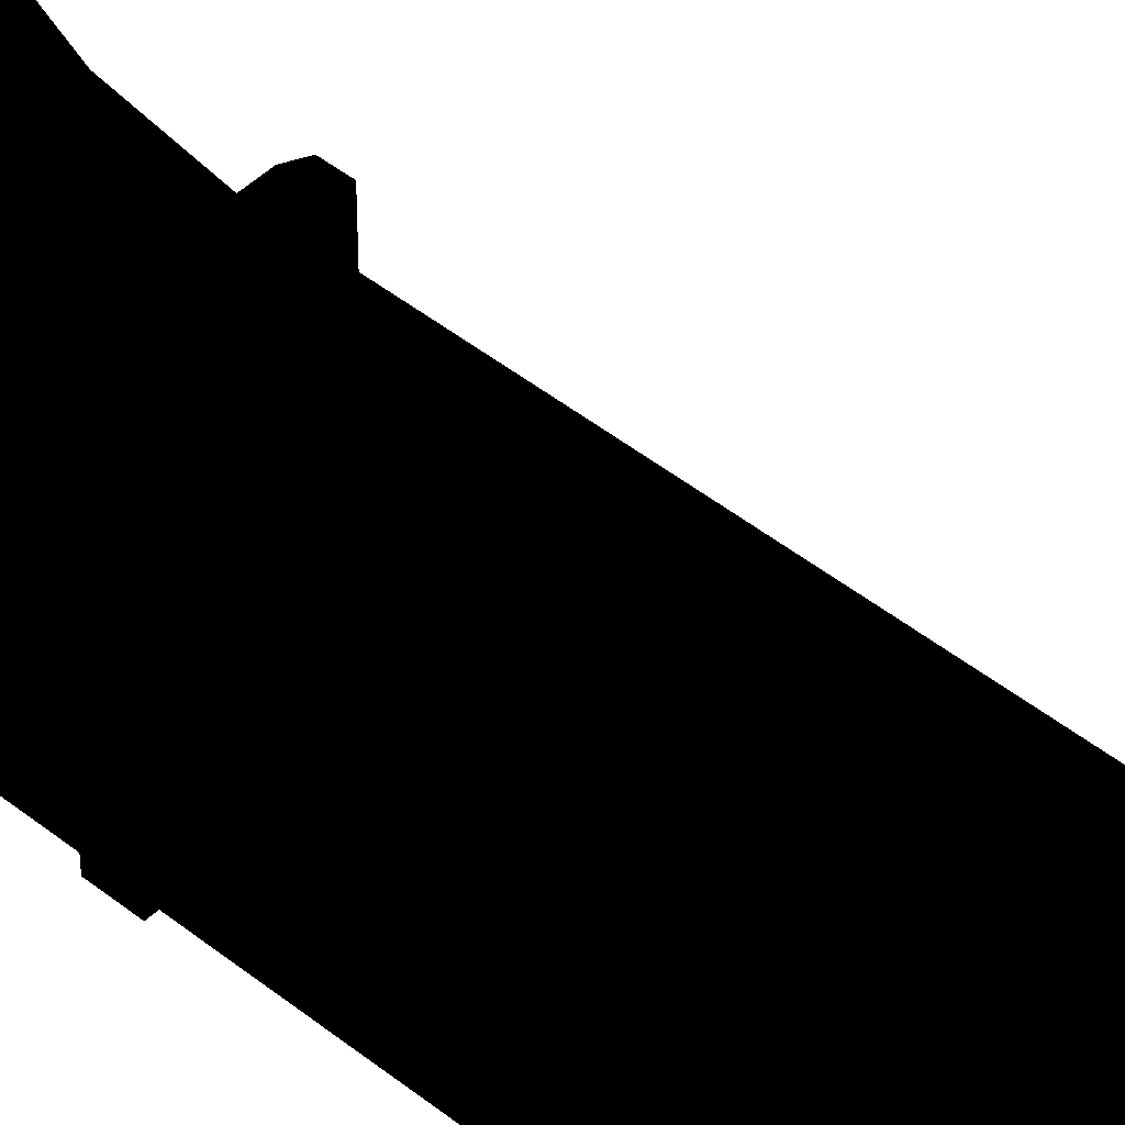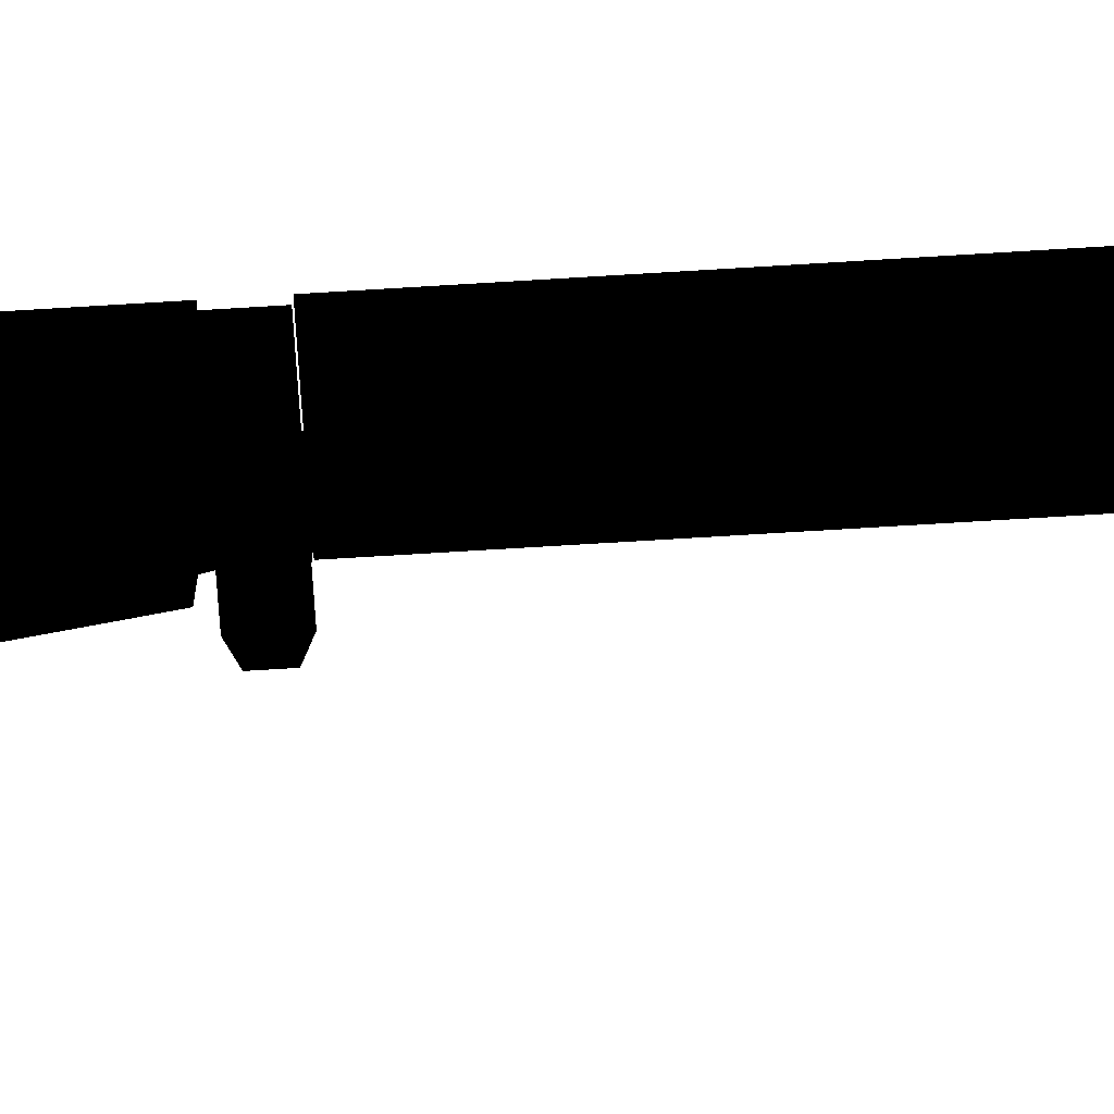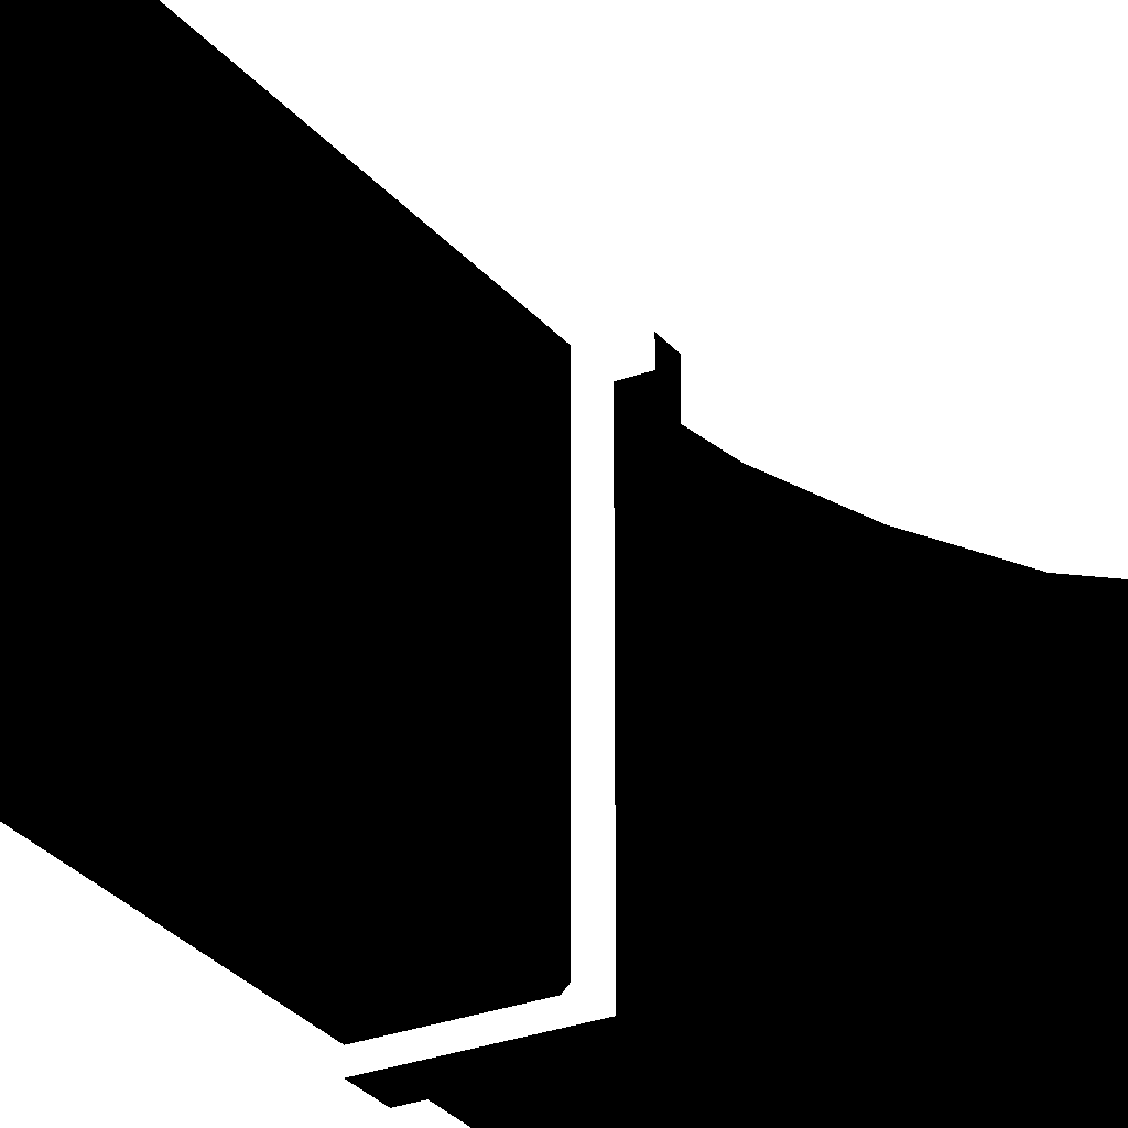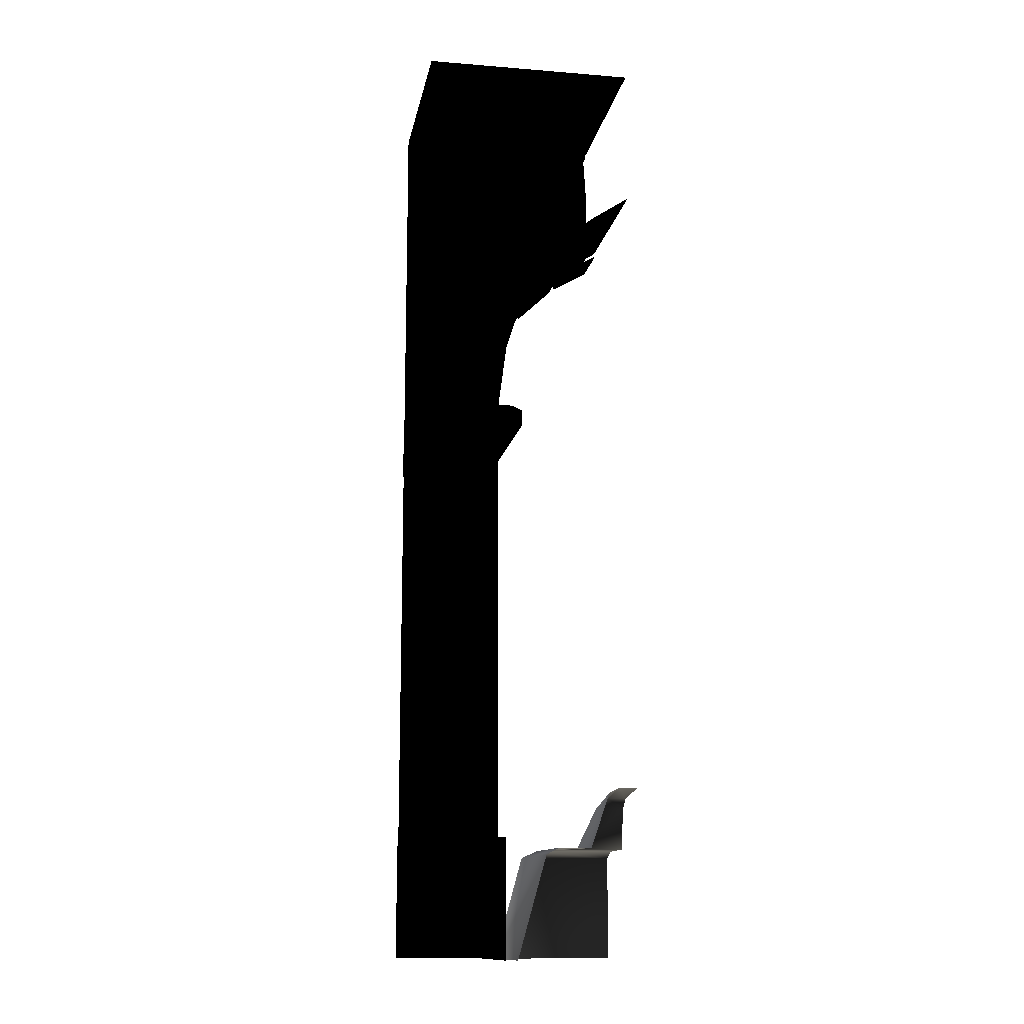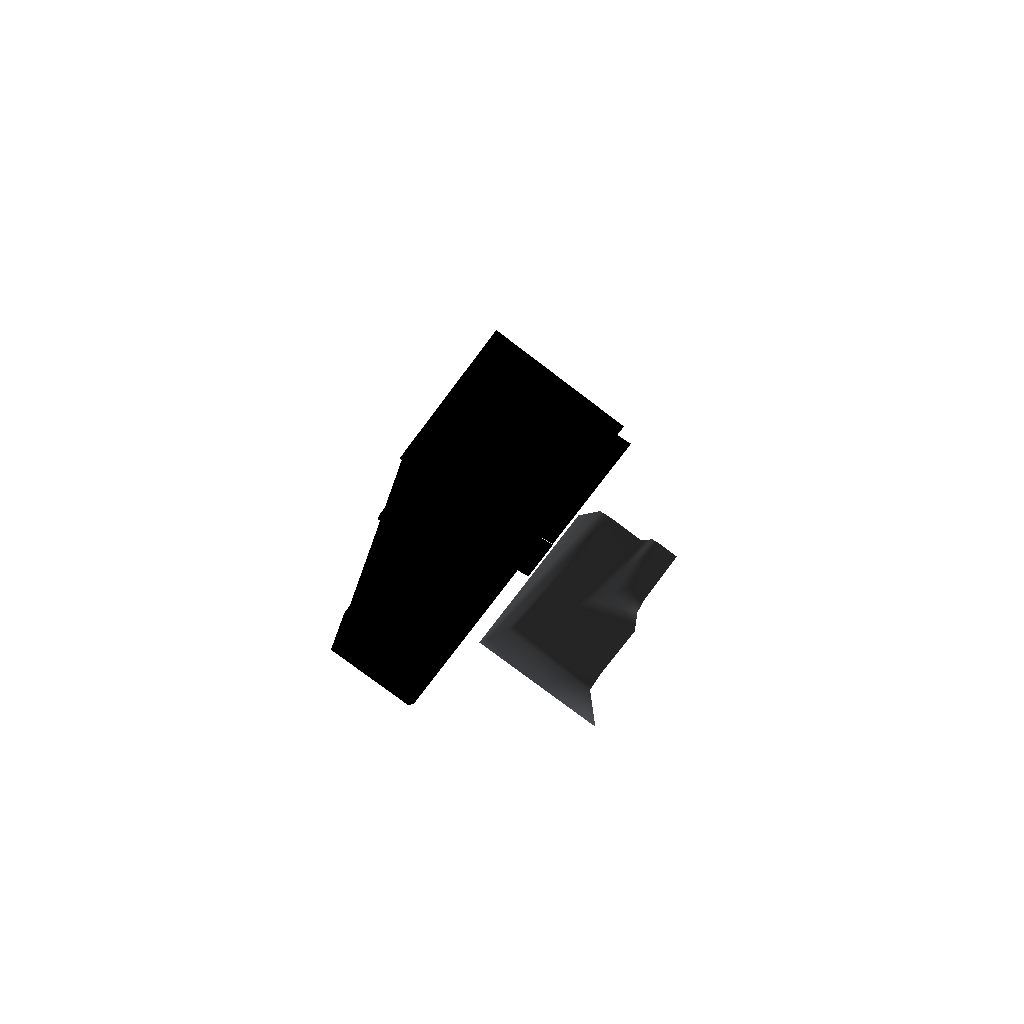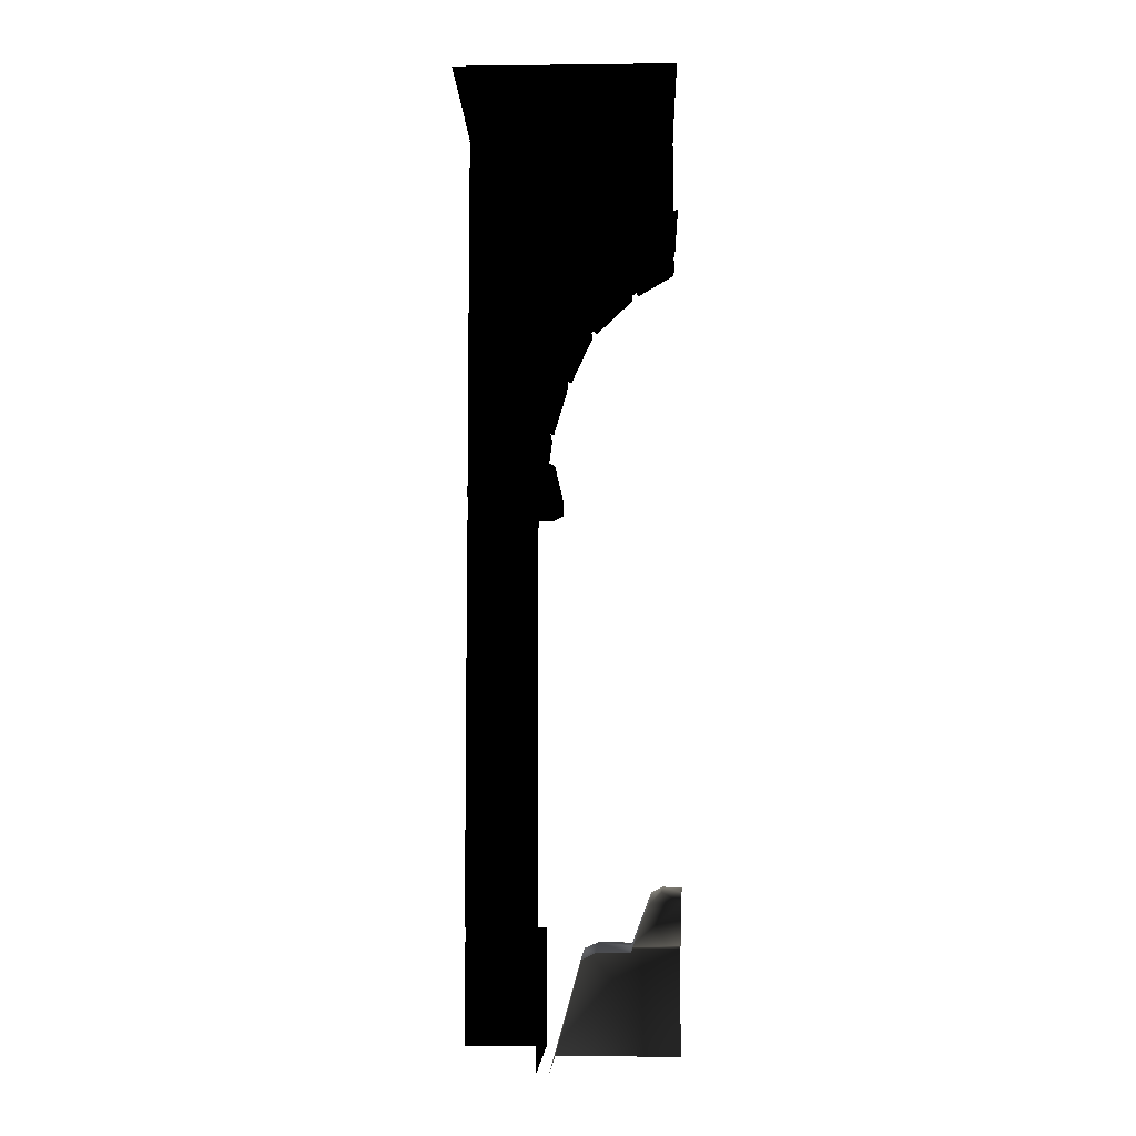
<metadata>
{"format":"obj","ext":"obj","renderer":"f3d","projection":"perspective","resolution":1024,"background":"white","views":[{"elev":46.3,"azim":-47.7,"up":"+Z"},{"elev":-72.0,"azim":-86.5,"up":"+Z"},{"elev":-27.1,"azim":30.0,"up":"+Z"},{"elev":-13.4,"azim":-10.2,"up":"+Y"},{"elev":-78.4,"azim":-37.1,"up":"+Y"},{"elev":-7.1,"azim":2.0,"up":"+Y"}]}
</metadata>
<code>
o 3295
v -15 370 -33
v -15 370 64
v -20 332 64
v -20 332 -33
v -11 332 -33
v -11 332 -58
v -20 332 -58
v -19 337 -33
v -19 337 -58
v -16 336 -33
v -12 367 -33
v -15 368 -33
v -12 367 -58
v -15 368 -58
v -13 372 -33
v -13 372 -58
v -11 371 -33
v -2 401 -33
v -4 402 -33
v -2 401 -58
v -4 402 -58
v -2 405 -33
v -2 405 -58
v 0 404 -33
v 11 433 -33
v 13 432 -33
v 13 432 -58
v 11 433 -58
v 15 436 -33
v 15 436 -58
v 16 435 -33
v 37 457 -33
v 38 456 -33
v 38 456 -58
v 37 457 -58
v 41 460 -34
v 41 460 -58
v 42 459 -33
v 64 472 -33
v 64 473 -33
v -4 404 -33
v -4 404 64
v 13 436 -33
v 13 436 64
v 40 459 -33
v 40 459 64
v 64 475 -33
v 64 475 64
v -16 336 -58
v -19 337 -64
v -16 336 -64
v -12 367 -64
v -15 368 -64
v -41 372 -58
v -38 381 -58
v -38 381 -64
v -13 372 -64
v -11 371 -58
v -11 371 -64
v -2 401 -64
v -4 402 -64
v -30 409 -58
v -25 417 -58
v -25 417 -64
v -2 405 -64
v 0 404 -58
v 0 404 -64
v 13 432 -64
v 11 433 -64
v -13 443 -58
v -3 455 -58
v -3 455 -64
v 15 436 -64
v 16 435 -58
v 16 435 -64
v 38 456 -64
v 37 457 -64
v 19 475 -58
v 29 483 -58
v 29 483 -64
v 41 460 -64
v 42 459 -58
v 64 472 -58
v 42 459 -64
v 64 472 -64
v 64 473 -64
v 55 497 -64
v 64 482 -64
v 55 497 -58
v 64 482 -58
v 64 501 -58
v 64 510 -58
v 55 506 -58
v 64 542 -58
v -64 542 -58
v 20 485 -58
v -15 453 -58
v -33 416 -58
v -45 376 -58
v -50 342 -58
v -64 332 -58
v -48 338 -58
v -64 332 -64
v -11 332 -64
v -64 317 -64
v -11 317 -64
v -5 329 -64
v -5 320 -64
v -5 329 -58
v -5 320 -58
v -5 329 -33
v -5 320 -33
v -5 329 64
v -5 320 64
v -41 372 -64
v -45 342 -58
v -30 409 -64
v -45 342 -64
v 19 475 -64
v -13 443 -64
v -11 332 64
v -20 70 -56
v -15 70 -61
v -17 70 -63
v -22 70 -58
v -20 300 -56
v -20 300 64
v -20 70 64
v -15 70 64
v -15 0 -61
v -17 0 -63
v -64 0 -63
v -64 70 -63
v -64 70 -58
v -22 300 -58
v -20 306 -56
v -20 306 64
v -64 300 -58
v -22 306 -58
v -20 312 -56
v -20 312 64
v -64 306 -58
v -22 312 -58
v -20 317 -56
v -20 317 64
v -64 312 -58
v -22 317 -58
v -64 317 -58
v 64 558 -58
v 64 558 -64
v -64 558 -64
v -64 558 -58
v 64 560 -58
v -64 560 -58
v 64 560 64
v -64 560 64
v 64 542 -62
v -64 542 -62
v -15 0 64
v 36 64 64
v 36 65 23
v 17 65 -6
v 17 64 64
v 9 61 -16
v 9 60 64
v -8 0 -16
v -8 0 64
v 64 0 -16
v 64 61 -16
v 64 65 -6
v 64 65 23
v 64 89 28
v 47 89 28
v 53 95 35
v 64 95 35
v 53 99 64
v 64 99 64
v 47 96 64
f 1 2 3
f 1 3 4
f 4 3 5
f 4 5 6
f 4 6 7
f 4 7 8
f 8 7 9
f 8 9 10
f 8 10 11
f 8 11 12
f 12 11 13
f 12 13 14
f 12 14 15
f 15 14 16
f 15 16 17
f 15 17 18
f 15 18 19
f 19 18 20
f 19 20 21
f 19 21 22
f 22 21 23
f 22 23 24
f 22 24 25
f 25 24 26
f 25 26 27
f 25 27 28
f 25 28 29
f 29 28 30
f 29 30 31
f 29 31 32
f 32 31 33
f 32 33 34
f 32 34 35
f 32 35 36
f 36 35 37
f 36 37 38
f 36 38 39
f 36 39 40
f 41 42 2
f 41 2 1
f 43 44 42
f 43 42 41
f 45 46 44
f 45 44 43
f 47 48 46
f 47 46 45
f 49 13 11
f 49 11 10
f 49 10 9
f 49 9 50
f 49 50 51
f 49 51 13
f 13 51 52
f 13 52 14
f 14 52 53
f 14 53 54
f 14 54 55
f 14 55 16
f 16 55 56
f 16 56 57
f 16 57 58
f 16 58 17
f 17 58 18
f 18 58 20
f 20 58 59
f 20 59 60
f 20 60 21
f 21 60 61
f 21 61 62
f 21 62 63
f 21 63 23
f 23 63 64
f 23 64 65
f 23 65 66
f 23 66 24
f 24 66 26
f 26 66 27
f 27 66 67
f 27 67 68
f 27 68 28
f 28 68 69
f 28 69 70
f 28 70 71
f 28 71 30
f 30 71 72
f 30 72 73
f 30 73 74
f 30 74 31
f 31 74 33
f 33 74 34
f 34 74 75
f 34 75 76
f 34 76 35
f 35 76 77
f 35 77 78
f 35 78 79
f 35 79 37
f 37 79 80
f 37 80 81
f 37 81 82
f 37 82 38
f 38 82 39
f 39 82 83
f 83 82 84
f 83 84 85
f 85 84 86
f 86 84 81
f 86 81 80
f 86 80 87
f 86 87 88
f 88 87 89
f 88 89 90
f 90 89 91
f 91 89 92
f 92 89 93
f 92 93 94
f 94 93 95
f 95 93 96
f 95 96 97
f 95 97 98
f 95 98 99
f 95 99 100
f 95 100 101
f 101 100 102
f 101 102 7
f 101 7 103
f 103 7 104
f 103 104 105
f 105 104 106
f 106 104 107
f 106 107 108
f 108 107 109
f 108 109 110
f 110 109 111
f 110 111 112
f 112 111 113
f 112 113 114
f 57 59 58
f 59 57 61
f 59 61 60
f 65 67 66
f 67 65 69
f 67 69 68
f 73 75 74
f 75 73 77
f 75 77 76
f 81 84 82
f 53 52 51
f 53 51 50
f 53 50 115
f 53 115 54
f 54 115 116
f 54 116 99
f 54 99 55
f 55 99 62
f 55 62 117
f 55 117 56
f 56 117 57
f 57 117 61
f 61 117 62
f 118 50 9
f 118 9 116
f 118 116 115
f 118 115 50
f 119 77 73
f 119 73 72
f 119 72 71
f 119 71 78
f 119 78 77
f 120 69 65
f 120 65 64
f 120 64 63
f 120 63 70
f 120 70 69
f 79 89 87
f 79 87 80
f 5 111 109
f 5 109 6
f 6 109 107
f 6 107 104
f 6 104 7
f 121 113 111
f 121 111 5
f 121 5 3
f 116 102 100
f 116 100 99
f 96 93 89
f 96 89 79
f 96 79 78
f 96 78 97
f 97 78 71
f 97 71 70
f 97 70 98
f 98 70 63
f 98 63 62
f 98 62 99
f 116 9 7
f 116 7 102
f 122 123 124
f 122 124 125
f 122 125 126
f 122 126 127
f 122 127 128
f 122 128 123
f 123 128 129
f 123 129 130
f 123 130 131
f 123 131 124
f 124 131 132
f 124 132 133
f 124 133 125
f 125 133 134
f 125 134 135
f 125 135 126
f 126 135 136
f 126 136 137
f 126 137 127
f 135 134 138
f 135 138 139
f 135 139 136
f 136 139 140
f 136 140 141
f 136 141 137
f 139 138 142
f 139 142 143
f 139 143 140
f 140 143 144
f 140 144 145
f 140 145 141
f 143 142 146
f 143 146 147
f 143 147 144
f 147 146 148
f 149 150 151
f 149 151 152
f 149 152 153
f 153 152 154
f 153 154 155
f 155 154 156
f 150 157 158
f 150 158 151
f 129 159 130
f 160 161 162
f 160 162 163
f 163 162 164
f 163 164 165
f 165 164 166
f 165 166 167
f 168 166 164
f 168 164 169
f 169 164 162
f 169 162 170
f 170 162 162
f 170 162 171
f 171 162 161
f 171 161 172
f 172 161 173
f 172 173 174
f 172 174 175
f 175 174 176
f 175 176 177
f 162 163 163
f 162 163 162
f 173 178 176
f 173 176 174
f 178 173 161
f 178 161 160
f 171 170 162

</code>
